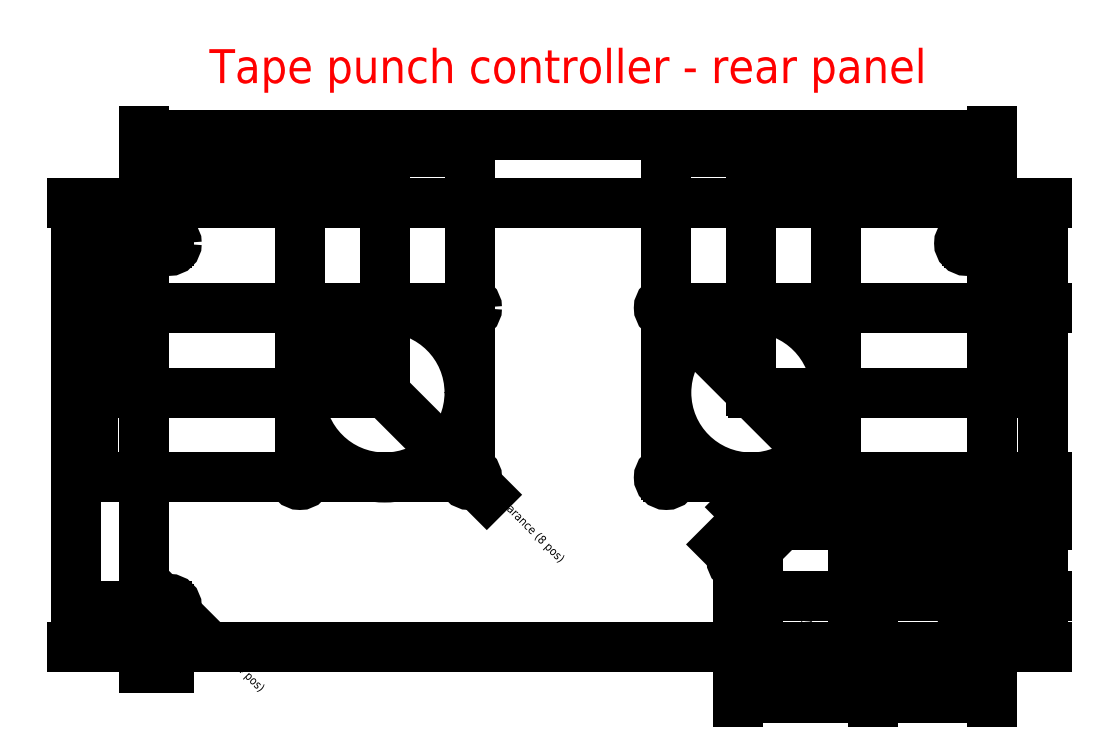
<metadata>
{"format":"dxf","ext":"dxf","renderer":"ezdxf+matplotlib","layout":"modelspace","background":"white","min_lineweight":24,"dpi":150}
</metadata>
<code>
0
SECTION
2
ENTITIES
0
LWPOLYLINE
8
Chassis cut
90
    5
70
    1
43
0
10
0
20
0
10
250
20
0
10
250
20
131
10
0
20
131
10
0
20
131
0
CIRCLE
8
Chassis cut
10
7.5
20
119
40
2.2
0
CIRCLE
8
Chassis cut
10
7.5
20
12
40
2.2
0
CIRCLE
8
Chassis cut
10
242.5
20
119
40
2.2
0
CIRCLE
8
Chassis cut
10
242.5
20
12
40
2.2
0
ARC
8
AC socket cut
10
184.5
20
32.5
40
3.5
50
90
51
180
0
ARC
8
AC socket cut
10
205.5
20
32.5
40
3.5
50
0
51
90
0
ARC
8
AC socket cut
10
205.5
20
18.5
40
3.5
50
270
51
0
0
ARC
8
AC socket cut
10
184.5
20
18.5
40
3.5
50
180
51
270
0
LINE
8
AC socket cut
10
181
20
32.5
11
181
21
18.5
0
LINE
8
AC socket cut
10
184.5
20
15
11
205.5
21
15
0
LINE
8
AC socket cut
10
209
20
18.5
11
209
21
32.5
0
LINE
8
AC socket cut
10
184.5
20
36
11
205.5
21
36
0
LINE
8
AC socket
10
173
20
27.5
11
177
21
23.5
0
LINE
8
AC socket
10
177
20
27.5
11
173
21
23.5
0
LINE
8
AC socket
10
213
20
27.5
11
217
21
23.5
0
LINE
8
AC socket
10
217
20
27.5
11
213
21
23.5
0
CIRCLE
8
AC socket cut
10
175
20
25.5
40
1.75
0
CIRCLE
8
AC socket cut
10
215
20
25.5
40
1.75
0
DIMENSION
8
Dimensions
2
*D1
10
243
20
136
30
0
11
246.2
21
137.9
31
0
70
   32
71
    5
72
    0
3
Standard
53
0
210
0
220
0
230
1
13
250
23
131
33
0
14
242.5
24
119
34
0
0
DIMENSION
8
Dimensions
2
*D2
10
255
20
119
30
0
11
253.1
21
125
31
0
70
   32
71
    5
72
    0
3
Standard
53
0
210
0
220
0
230
1
13
250
23
131
33
0
14
242.5
24
119
34
0
50
90
0
DIMENSION
8
Dimensions
2
*D3
10
209
20
-10
30
0
11
229.5
21
-8.125
31
0
70
   32
71
    5
72
    0
3
Standard
53
0
210
0
220
0
230
1
13
250
23
0
33
0
14
209
24
18.5
34
0
0
DIMENSION
8
Dimensions
2
*D4
10
181
20
-10
30
0
11
195
21
-8.125
31
0
70
   32
71
    5
72
    0
3
Standard
53
0
210
0
220
0
230
1
13
209
23
18.5
33
0
14
181
24
18.5
34
0
0
DIMENSION
8
Dimensions
2
*D5
10
265
20
15
30
0
11
263.1
21
7.5
31
0
70
   32
71
    5
72
    0
3
Standard
53
0
210
0
220
0
230
1
13
250
23
0
33
0
14
205.5
24
15
34
0
50
90
0
DIMENSION
8
Dimensions
2
*D6
10
265
20
36
30
0
11
263.1
21
25.5
31
0
70
   32
71
    5
72
    0
3
Standard
53
0
210
0
220
0
230
1
13
205.5
23
15
33
0
14
205.5
24
36
34
0
50
90
0
DIMENSION
8
Dimensions
2
*D7
10
260
20
25.5
30
0
11
258.1
21
12.75
31
0
70
   32
71
    5
72
    0
3
Standard
53
0
210
0
220
0
230
1
13
250
23
0
33
0
14
215
24
25.5
34
0
50
90
0
DIMENSION
8
Dimensions
2
*D8
10
215
20
-15
30
0
11
232.5
21
-13.12
31
0
70
   32
71
    5
72
    0
3
Standard
53
0
210
0
220
0
230
1
13
250
23
0
33
0
14
215
24
25.5
34
0
0
DIMENSION
8
Dimensions
2
*D9
10
175
20
-15
30
0
11
195
21
-13.12
31
0
70
   32
71
    5
72
    0
3
Standard
53
0
210
0
220
0
230
1
13
215
23
25.5
33
0
14
175
24
25.5
34
0
0
DIMENSION
8
Dimensions
2
*D10
10
184.5
20
32.5
30
0
11
180.2
21
39.44
31
0
70
   36
71
    5
72
    0
3
Standard
53
0
210
0
220
0
230
1
15
182
25
34.97
35
0
40
0
0
MTEXT
8
Dimensions
10
125
20
170
30
0
40
10
41
243.1
71
    5
72
    1
1
Tape punch controller - rear panel
7

210
0
220
0
230
1
50
0
73
    2
44
1
0
DIMENSION
8
Dimensions
2
*D11
10
242.5
20
-5
30
0
11
246.2
21
-3.125
31
0
70
   32
71
    5
3
Standard
53
0
210
0
220
0
230
1
13
250
23
0
33
0
14
242.5
24
12
34
0
0
DIMENSION
8
Dimensions
2
*D12
10
7.5
20
-5
30
0
11
3.75
21
-3.125
31
0
70
   32
71
    5
3
Standard
53
0
210
0
220
0
230
1
13
0
23
0
33
0
14
7.5
24
12
34
0
0
DIMENSION
8
Dimensions
2
*D13
10
3.062e-16
20
136
30
0
11
3.75
21
137.9
31
0
70
   32
71
    5
3
Standard
53
0
210
0
220
0
230
1
13
7.5
23
119
33
0
14
0
24
131
34
0
0
DIMENSION
8
Dimensions
2
*D14
10
-5
20
119
30
0
11
-6.875
21
125
31
0
70
   32
71
    5
3
Standard
53
0
210
0
220
0
230
1
13
0
23
131
33
0
14
7.5
24
119
34
0
50
90
0
DIMENSION
8
Dimensions
2
*D15
10
-5
20
6.123e-16
30
0
11
-6.875
21
6
31
0
70
   32
71
    5
3
Standard
53
0
210
0
220
0
230
1
13
7.5
23
12
33
0
14
0
24
0
34
0
50
90
0
DIMENSION
8
Dimensions
2
*D16
10
255
20
12
30
0
11
253.1
21
6
31
0
70
   32
71
    5
3
Standard
53
0
210
0
220
0
230
1
13
250
23
0
33
0
14
242.5
24
12
34
0
50
90
0
LWPOLYLINE
8
Chassis
90
    4
70
    1
43
0
10
-1
20
-2
10
251
20
-2
10
251
20
133
10
-1
20
133
0
LINE
8
Chassis
10
5.5
20
121
11
9.5
21
117
0
LINE
8
Chassis
10
9.5
20
14
11
5.5
21
10
0
LINE
8
Chassis
10
5.5
20
14
11
9.5
21
10
0
LINE
8
Chassis
10
9.5
20
121
11
5.5
21
117
0
LINE
8
Chassis
10
244.5
20
14
11
240.5
21
10
0
LINE
8
Chassis
10
240.5
20
14
11
244.5
21
10
0
LINE
8
Chassis
10
244.5
20
121
11
240.5
21
117
0
LINE
8
Chassis
10
240.5
20
121
11
244.5
21
117
0
LWPOLYLINE
8
Chassis
90
    5
70
    1
43
0
10
232
20
126
10
18
20
126
10
18
20
5
10
232
20
5
10
232
20
5
0
LWPOLYLINE
8
Fan
90
    4
70
    1
43
0
10
149
20
105
10
209
20
105
10
209
20
45
10
149
20
45
0
LINE
8
Fan
10
152
20
102
11
156
21
98
0
LINE
8
Fan
10
156
20
102
11
152
21
98
0
LINE
8
Fan
10
202
20
102
11
206
21
98
0
LINE
8
Fan
10
206
20
102
11
202
21
98
0
LINE
8
Fan
10
202
20
52
11
206
21
48
0
LINE
8
Fan
10
206
20
52
11
202
21
48
0
LINE
8
Fan
10
152
20
52
11
156
21
48
0
LINE
8
Fan
10
156
20
52
11
152
21
48
0
CIRCLE
8
Fan cut
10
154
20
100
40
2.2
0
CIRCLE
8
Fan cut
10
204
20
100
40
2.2
0
CIRCLE
8
Fan cut
10
154
20
50
40
2.2
0
CIRCLE
8
Fan cut
10
204
20
50
40
2.2
0
CIRCLE
8
Vent cut
10
179
20
75
40
25
0
LWPOLYLINE
8
Fan
90
    4
70
    1
43
0
10
41
20
105
10
101
20
105
10
101
20
45
10
41
20
45
0
LINE
8
Fan
10
44
20
102
11
48
21
98
0
LINE
8
Fan
10
48
20
102
11
44
21
98
0
LINE
8
Fan
10
94
20
102
11
98
21
98
0
LINE
8
Fan
10
98
20
102
11
94
21
98
0
LINE
8
Fan
10
94
20
52
11
98
21
48
0
LINE
8
Fan
10
98
20
52
11
94
21
48
0
LINE
8
Fan
10
44
20
52
11
48
21
48
0
LINE
8
Fan
10
48
20
52
11
44
21
48
0
CIRCLE
8
Fan cut
10
46
20
100
40
2.2
0
CIRCLE
8
Fan cut
10
96
20
100
40
2.2
0
CIRCLE
8
Fan cut
10
46
20
50
40
2.2
0
CIRCLE
8
Fan cut
10
96
20
50
40
2.2
0
CIRCLE
8
Vent cut
10
71
20
75
40
25
0
LINE
8
Vent
10
51
20
95
11
91
21
55
0
LINE
8
Vent
10
91
20
95
11
51
21
55
0
LINE
8
Vent
10
159
20
95
11
199
21
55
0
LINE
8
Vent
10
199
20
95
11
159
21
55
0
DIMENSION
8
Dimensions
2
*D17
10
71
20
141
30
0
11
35.5
21
142.9
31
0
70
   32
71
    5
3
Standard
53
0
210
0
220
0
230
1
13
0
23
131
33
0
14
71
24
75
34
0
0
DIMENSION
8
Dimensions
2
*D18
10
-10
20
75
30
0
11
-11.88
21
103
31
0
70
   32
71
    5
3
Standard
53
0
210
0
220
0
230
1
13
0
23
131
33
0
14
71
24
75
34
0
50
90
0
DIMENSION
8
Dimensions
2
*D19
10
179
20
141
30
0
11
214.5
21
142.9
31
0
70
   32
71
    5
3
Standard
53
0
210
0
220
0
230
1
13
250
23
131
33
0
14
179
24
75
34
0
0
DIMENSION
8
Dimensions
2
*D20
10
260
20
75
30
0
11
258.1
21
103
31
0
70
   32
71
    5
3
Standard
53
0
210
0
220
0
230
1
13
250
23
131
33
0
14
179
24
75
34
0
50
90
0
DIMENSION
8
Dimensions
2
*D21
10
5.944
20
13.56
30
0
11
8.826
21
13.33
31
0
70
   35
1
M4 clearance (4 pos)
71
    5
3
Standard
53
0
210
0
220
0
230
1
15
9.056
25
10.44
35
0
40
0
0
DIMENSION
8
Dimensions
2
*D22
10
173.8
20
26.74
30
0
11
176.3
21
26.83
31
0
70
   35
1
M3 clearance (2 pos)
71
    5
72
    0
3
Standard
53
0
210
0
220
0
230
1
15
176.2
25
24.26
35
0
40
0
0
DIMENSION
8
Dimensions
2
*D23
10
94.44
20
51.56
30
0
11
97.33
21
51.33
31
0
70
   35
1
M4 clearance (8 pos)
71
    5
3
Standard
53
0
210
0
220
0
230
1
15
97.56
25
48.44
35
0
40
0
0
DIMENSION
8
Dimensions
2
*D24
10
250
20
151
30
0
11
125
21
152.9
31
0
70
   32
71
    5
3
Standard
53
0
210
0
220
0
230
1
13
0
23
131
33
0
14
250
24
131
34
0
0
DIMENSION
8
Dimensions
2
*D25
10
-20
20
2.449e-15
30
0
11
-21.87
21
65.5
31
0
70
   32
71
    5
3
Standard
53
0
210
0
220
0
230
1
13
0
23
131
33
0
14
0
24
0
34
0
50
90
0
DIMENSION
8
Dimensions
2
*D26
10
46
20
146
30
0
11
23
21
147.9
31
0
70
   32
71
    5
3
Standard
53
0
210
0
220
0
230
1
13
0
23
131
33
0
14
46
24
50
34
0
0
DIMENSION
8
Dimensions
2
*D27
10
96
20
146
30
0
11
71
21
147.9
31
0
70
   32
71
    5
3
Standard
53
0
210
0
220
0
230
1
13
46
23
50
33
0
14
96
24
50
34
0
0
DIMENSION
8
Dimensions
2
*D28
10
204
20
146
30
0
11
227
21
147.9
31
0
70
   32
71
    5
3
Standard
53
0
210
0
220
0
230
1
13
250
23
131
33
0
14
204
24
50
34
0
0
DIMENSION
8
Dimensions
2
*D29
10
154
20
146
30
0
11
179
21
147.9
31
0
70
   32
71
    5
3
Standard
53
0
210
0
220
0
230
1
13
204
23
50
33
0
14
154
24
50
34
0
0
DIMENSION
8
Dimensions
2
*D30
10
265
20
100
30
0
11
263.1
21
115.5
31
0
70
   32
71
    5
3
Standard
53
0
210
0
220
0
230
1
13
250
23
131
33
0
14
154
24
100
34
0
50
90
0
DIMENSION
8
Dimensions
2
*D31
10
265
20
50
30
0
11
263.1
21
75
31
0
70
   32
71
    5
3
Standard
53
0
210
0
220
0
230
1
13
154
23
100
33
0
14
154
24
50
34
0
50
90
0
DIMENSION
8
Dimensions
2
*D32
10
-15
20
100
30
0
11
-16.88
21
115.5
31
0
70
   32
71
    5
3
Standard
53
0
210
0
220
0
230
1
13
0
23
131
33
0
14
96
24
100
34
0
50
90
0
DIMENSION
8
Dimensions
2
*D33
10
-15
20
50
30
0
11
-16.88
21
75
31
0
70
   32
71
    5
3
Standard
53
0
210
0
220
0
230
1
13
96
23
100
33
0
14
96
24
50
34
0
50
90
0
DIMENSION
8
Dimensions
2
*D34
10
196.7
20
57.32
30
0
11
187
21
70
31
0
70
   35
71
    5
3
Standard
53
0
210
0
220
0
230
1
15
161.3
25
92.68
35
0
40
0
0
DIMENSION
8
Dimensions
2
*D35
10
88.68
20
57.32
30
0
11
79
21
70
31
0
70
   35
71
    5
3
Standard
53
0
210
0
220
0
230
1
15
53.32
25
92.68
35
0
40
0
0
ENDSEC
0
EOF

</code>
